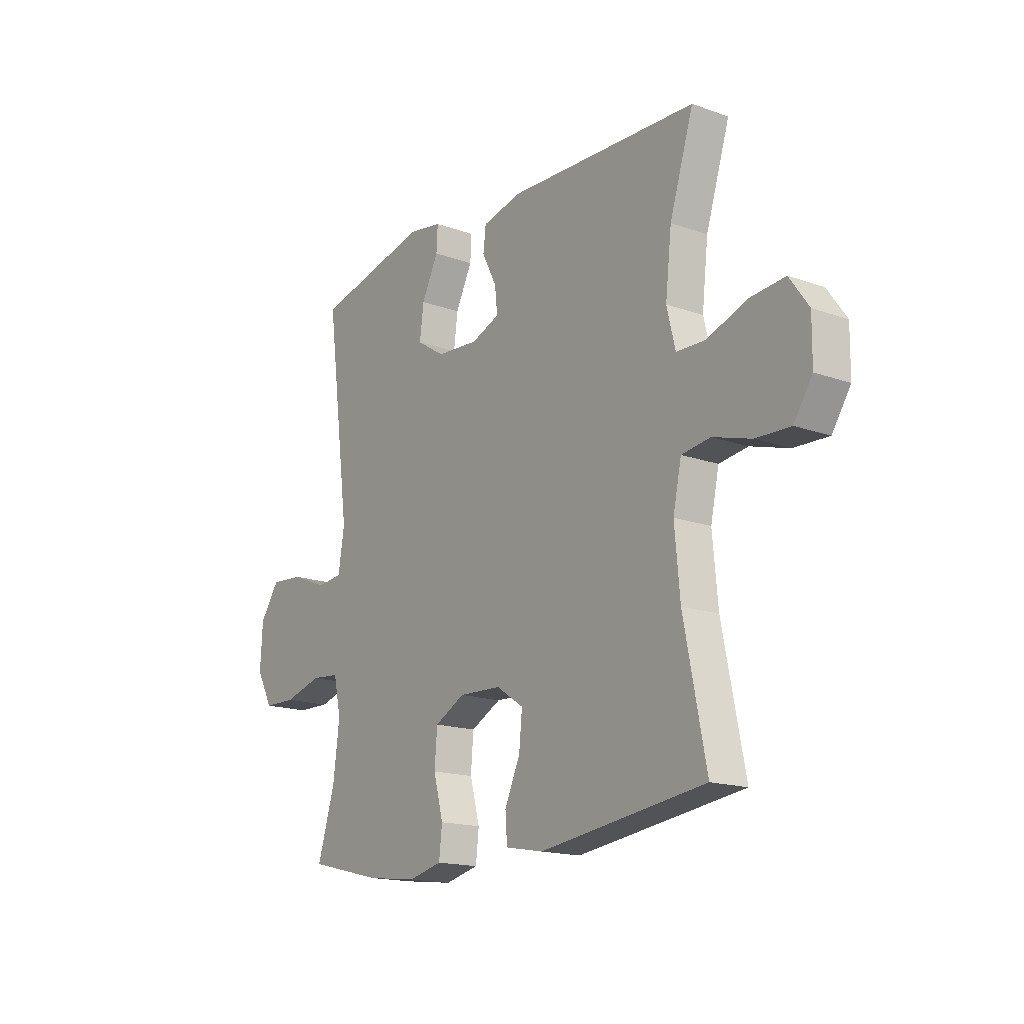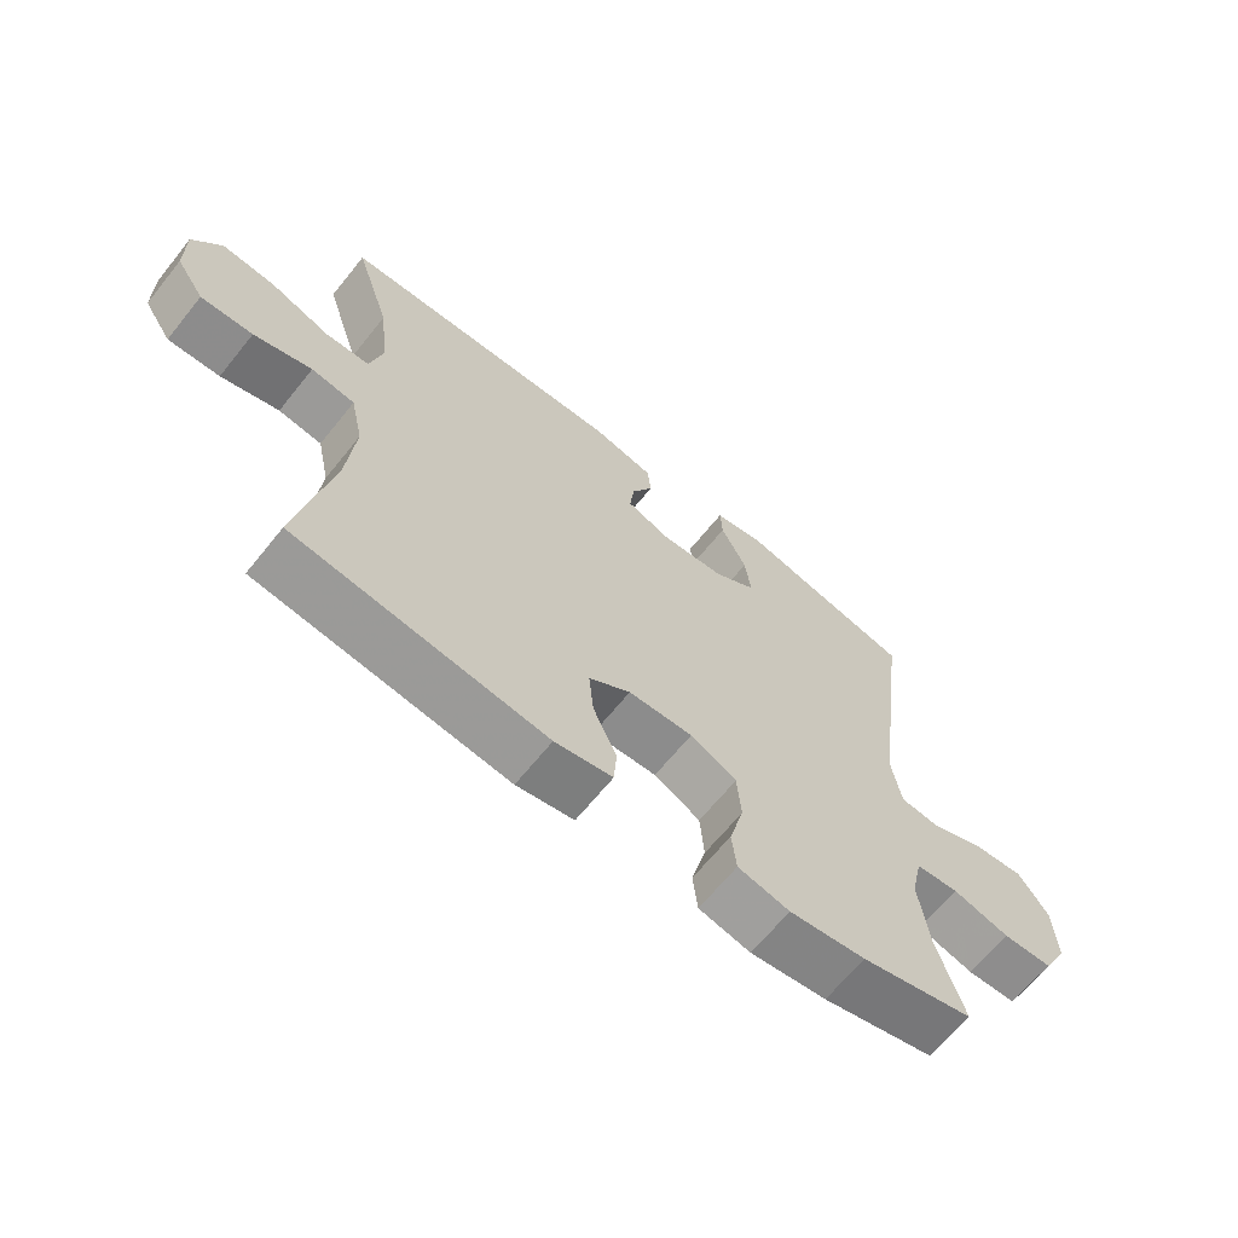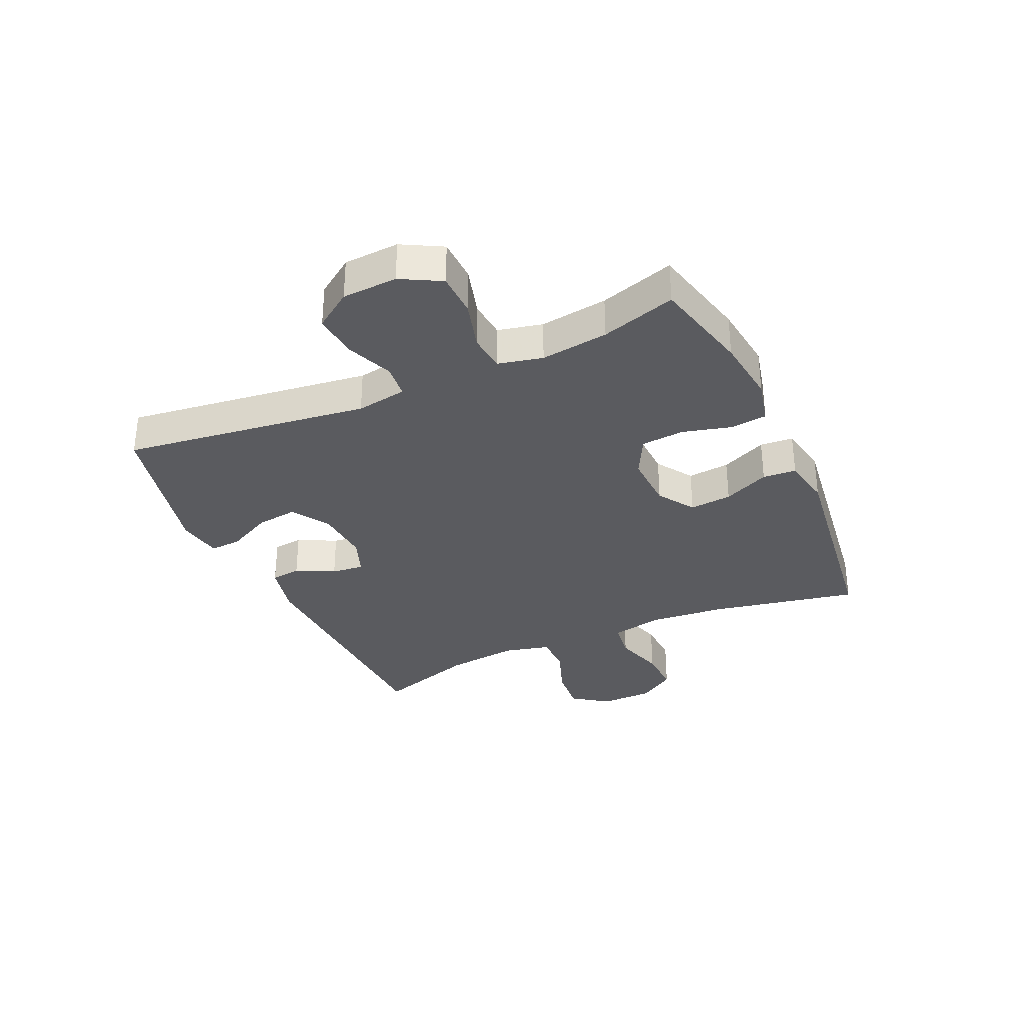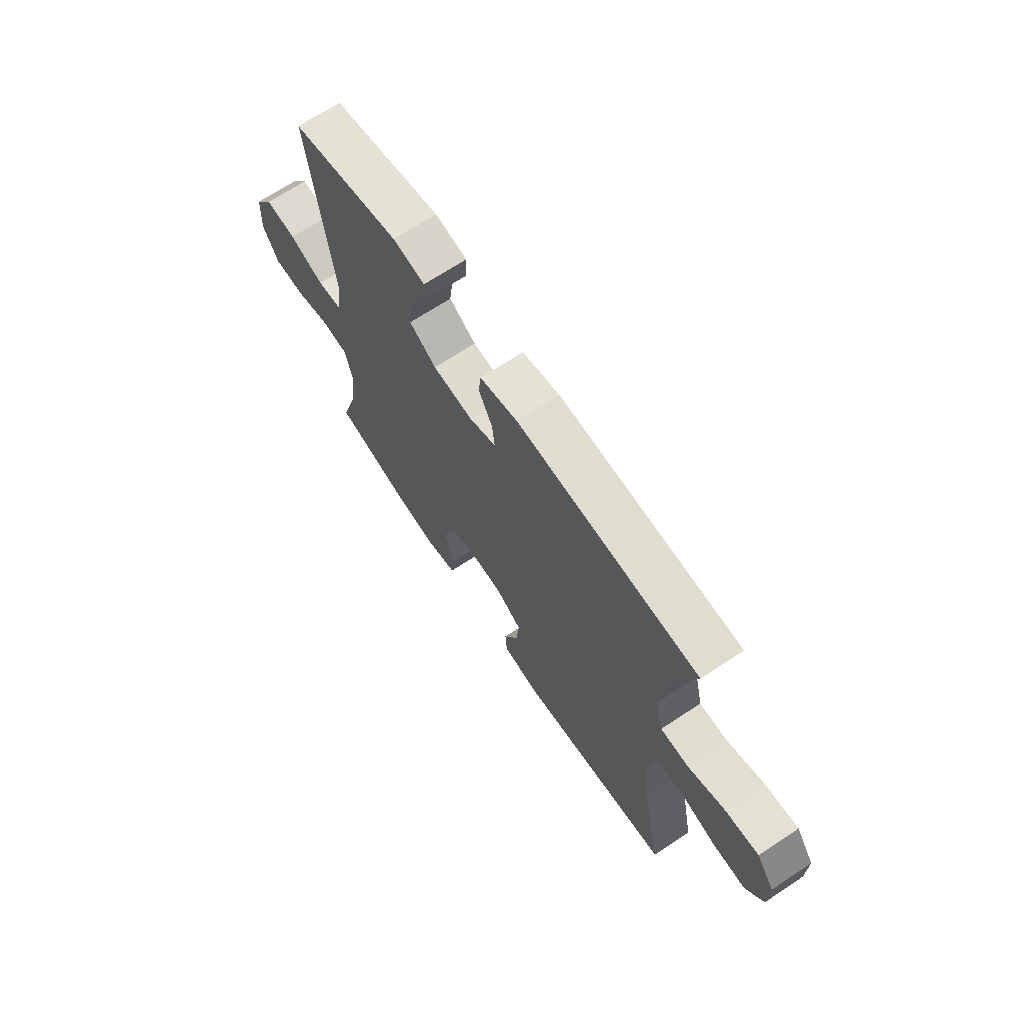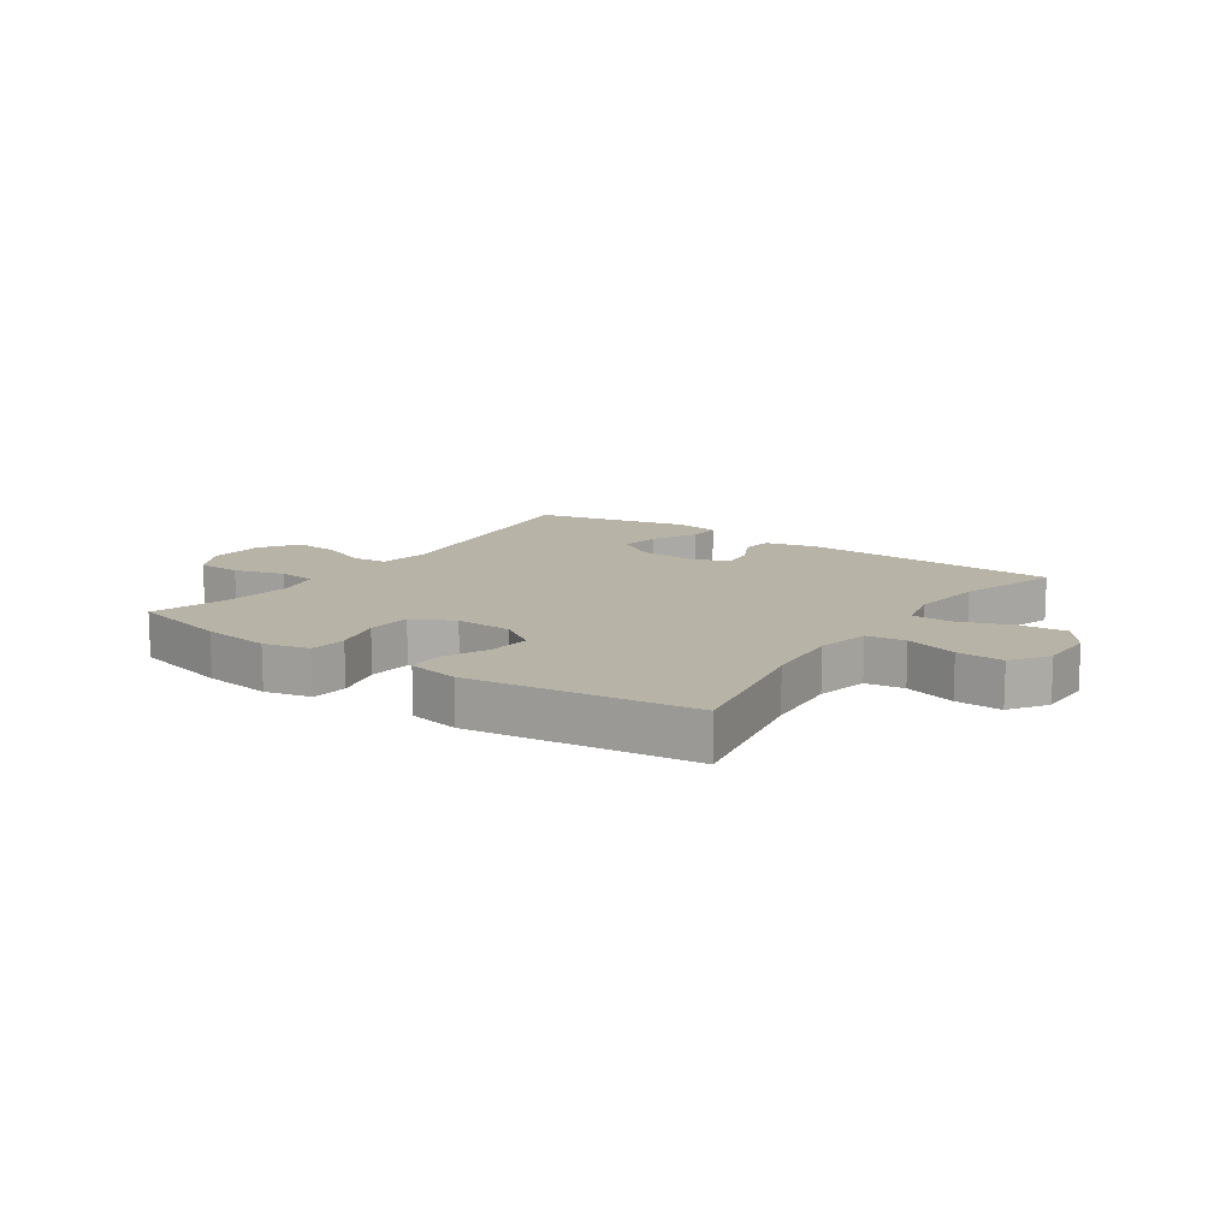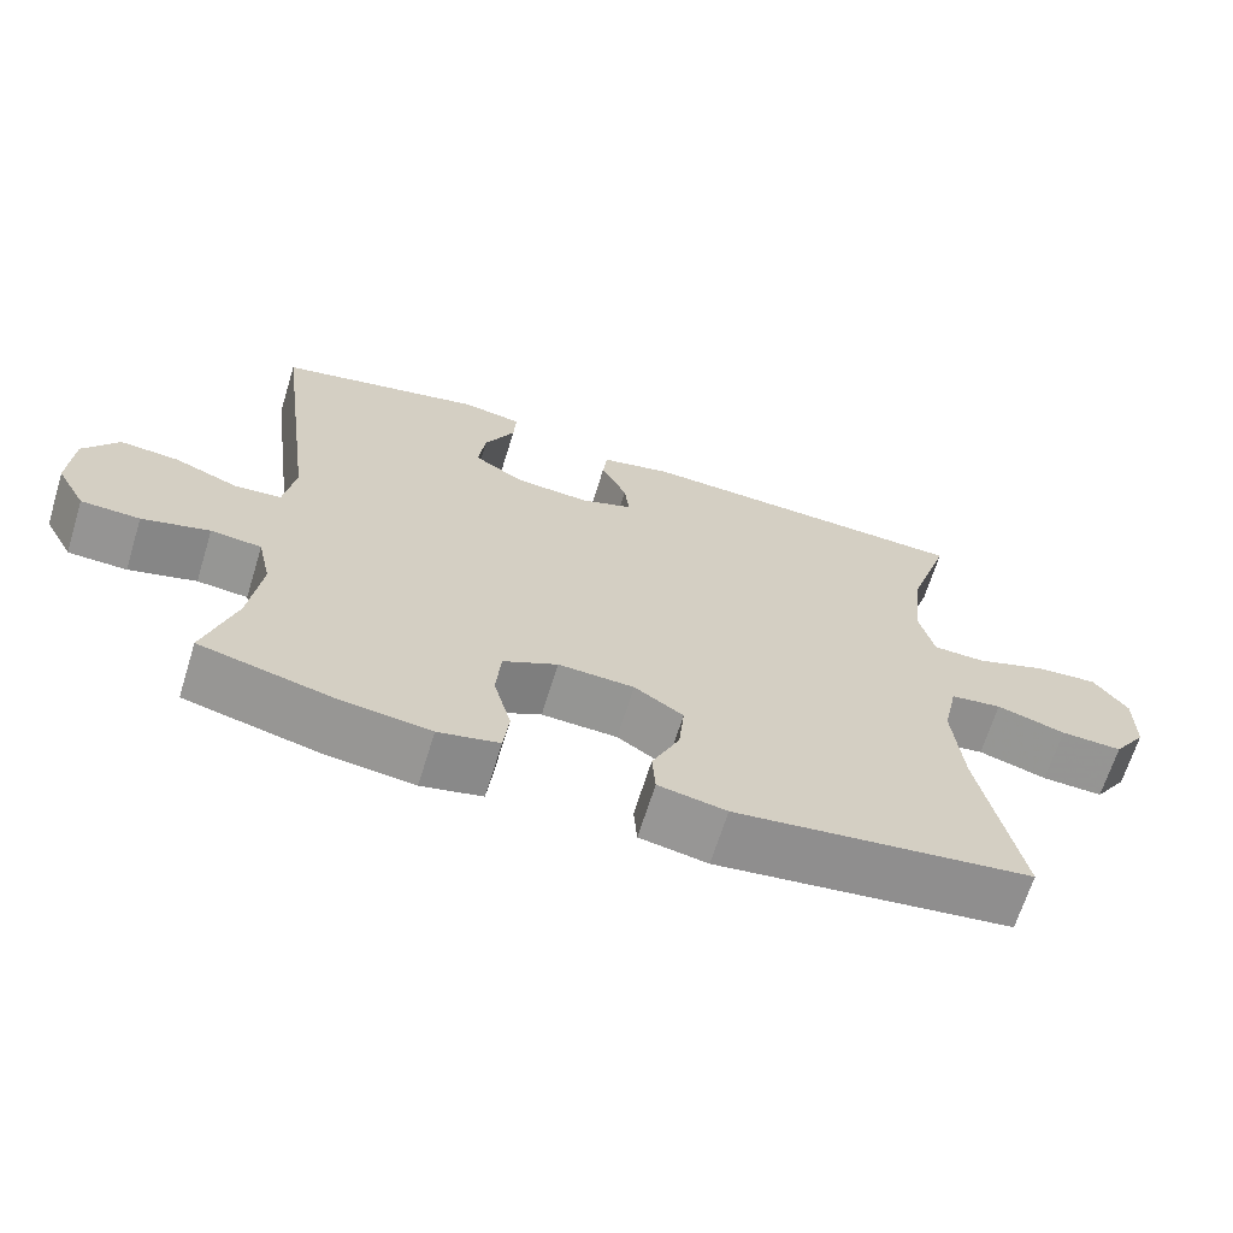
<metadata>
{"format":"obj","ext":"obj","renderer":"f3d","projection":"perspective","resolution":1024,"background":"white","views":[{"elev":-16.6,"azim":-126.0,"up":"+Z"},{"elev":-65.5,"azim":-38.8,"up":"+Z"},{"elev":-32.9,"azim":114.4,"up":"+Y"},{"elev":68.2,"azim":-123.6,"up":"+Z"},{"elev":12.7,"azim":-145.3,"up":"+Y"},{"elev":-66.9,"azim":162.8,"up":"+Z"}]}
</metadata>
<code>
v 0.5 0.07 0.5
v 0.445 0.07 0.08
v 0.459 0.07 -0.006
v 0.517 0.07 -0.012
v 0.599 0.07 0.021
v 0.674 0.07 0.027
v 0.718 0.07 -0.036
v 0.723 0.07 -0.13
v 0.686 0.07 -0.198
v 0.612 0.07 -0.2
v 0.527 0.07 -0.176
v 0.463 0.07 -0.182
v 0.446 0.07 -0.258
v 0.461 0.07 -0.373
v 0.5 0.07 -0.5
v 0.332 0.07 -0.541
v 0.218 0.07 -0.555
v 0.141 0.07 -0.537
v 0.134 0.07 -0.475
v 0.156 0.07 -0.392
v 0.15 0.07 -0.318
v 0.081 0.07 -0.282
v -0.015 0.07 -0.286
v -0.077 0.07 -0.327
v -0.07 0.07 -0.399
v -0.035 0.07 -0.477
v -0.039 0.07 -0.534
v -0.125 0.07 -0.55
v -0.5 0.07 -0.5
v -0.45 0.07 -0.248
v -0.438 0.07 -0.117
v -0.457 0.07 -0.029
v -0.522 0.07 -0.02
v -0.609 0.07 -0.046
v -0.687 0.07 -0.049
v -0.729 0.07 0.014
v -0.73 0.07 0.105
v -0.687 0.07 0.166
v -0.607 0.07 0.159
v -0.517 0.07 0.126
v -0.451 0.07 0.128
v -0.432 0.07 0.207
v -0.446 0.07 0.33
v -0.5 0.07 0.5
v -0.068 0.07 0.517
v 0.022 0.07 0.496
v 0.028 0.07 0.445
v -0.005 0.07 0.38
v -0.011 0.07 0.325
v 0.054 0.07 0.3
v 0.149 0.07 0.307
v 0.213 0.07 0.348
v 0.204 0.07 0.418
v 0.166 0.07 0.494
v 0.163 0.07 0.547
v 0.239 0.07 0.56
v 0.5 0 0.5
v 0.445 0 0.08
v 0.459 0 -0.006
v 0.517 0 -0.012
v 0.599 0 0.021
v 0.674 0 0.027
v 0.718 0 -0.036
v 0.723 0 -0.13
v 0.686 0 -0.198
v 0.612 0 -0.2
v 0.527 0 -0.176
v 0.463 0 -0.182
v 0.446 0 -0.258
v 0.461 0 -0.373
v 0.5 0 -0.5
v 0.332 0 -0.541
v 0.218 0 -0.555
v 0.141 0 -0.537
v 0.134 0 -0.475
v 0.156 0 -0.392
v 0.15 0 -0.318
v 0.081 0 -0.282
v -0.015 0 -0.286
v -0.077 0 -0.327
v -0.07 0 -0.399
v -0.035 0 -0.477
v -0.039 0 -0.534
v -0.125 0 -0.55
v -0.5 0 -0.5
v -0.45 0 -0.248
v -0.438 0 -0.117
v -0.457 0 -0.029
v -0.522 0 -0.02
v -0.609 0 -0.046
v -0.687 0 -0.049
v -0.729 0 0.014
v -0.73 0 0.105
v -0.687 0 0.166
v -0.607 0 0.159
v -0.517 0 0.126
v -0.451 0 0.128
v -0.432 0 0.207
v -0.446 0 0.33
v -0.5 0 0.5
v -0.068 0 0.517
v 0.022 0 0.496
v 0.028 0 0.445
v -0.005 0 0.38
v -0.011 0 0.325
v 0.054 0 0.3
v 0.149 0 0.307
v 0.213 0 0.348
v 0.204 0 0.418
v 0.166 0 0.494
v 0.163 0 0.547
v 0.239 0 0.56
f 56 1 2
f 55 56 2
f 54 55 2
f 53 54 2
f 52 53 2 3
f 51 52 3
f 50 51 3
f 49 50 3
f 46 47 48
f 45 46 48
f 44 45 48
f 43 44 48
f 42 43 48 49
f 41 42 49 3
f 38 39 40
f 37 38 40
f 36 37 40
f 35 36 40
f 34 35 40
f 33 34 40
f 40 41 3
f 33 40 3
f 32 33 3
f 28 29 30
f 27 28 30
f 26 27 30
f 25 26 30
f 24 25 30 31
f 23 24 31 32
f 18 19 20
f 17 18 20
f 16 17 20
f 15 16 20
f 14 15 20
f 13 14 20 21
f 12 13 21 22
f 9 10 11
f 8 9 11
f 7 8 11
f 6 7 11
f 5 6 11
f 4 5 11
f 4 11 12
f 22 23 32
f 12 22 32
f 4 12 32
f 3 4 32
f 58 57 112
f 58 112 111
f 58 111 110
f 58 110 109
f 59 58 109 108
f 59 108 107
f 59 107 106
f 59 106 105
f 104 103 102
f 104 102 101
f 104 101 100
f 104 100 99
f 105 104 99 98
f 59 105 98 97
f 96 95 94
f 96 94 93
f 96 93 92
f 96 92 91
f 96 91 90
f 96 90 89
f 59 97 96
f 59 96 89
f 59 89 88
f 86 85 84
f 86 84 83
f 86 83 82
f 86 82 81
f 87 86 81 80
f 88 87 80 79
f 76 75 74
f 76 74 73
f 76 73 72
f 76 72 71
f 76 71 70
f 77 76 70 69
f 78 77 69 68
f 67 66 65
f 67 65 64
f 67 64 63
f 67 63 62
f 67 62 61
f 67 61 60
f 68 67 60
f 88 79 78
f 88 78 68
f 88 68 60
f 88 60 59
f 1 57 58 2
f 2 58 59 3
f 3 59 60 4
f 4 60 61 5
f 5 61 62 6
f 6 62 63 7
f 7 63 64 8
f 8 64 65 9
f 9 65 66 10
f 10 66 67 11
f 11 67 68 12
f 12 68 69 13
f 13 69 70 14
f 14 70 71 15
f 15 71 72 16
f 16 72 73 17
f 17 73 74 18
f 18 74 75 19
f 19 75 76 20
f 20 76 77 21
f 21 77 78 22
f 22 78 79 23
f 23 79 80 24
f 24 80 81 25
f 25 81 82 26
f 26 82 83 27
f 27 83 84 28
f 28 84 85 29
f 29 85 86 30
f 30 86 87 31
f 31 87 88 32
f 32 88 89 33
f 33 89 90 34
f 34 90 91 35
f 35 91 92 36
f 36 92 93 37
f 37 93 94 38
f 38 94 95 39
f 39 95 96 40
f 40 96 97 41
f 41 97 98 42
f 42 98 99 43
f 43 99 100 44
f 44 100 101 45
f 45 101 102 46
f 46 102 103 47
f 47 103 104 48
f 48 104 105 49
f 49 105 106 50
f 50 106 107 51
f 51 107 108 52
f 52 108 109 53
f 53 109 110 54
f 54 110 111 55
f 55 111 112 56
f 56 112 57 1

</code>
